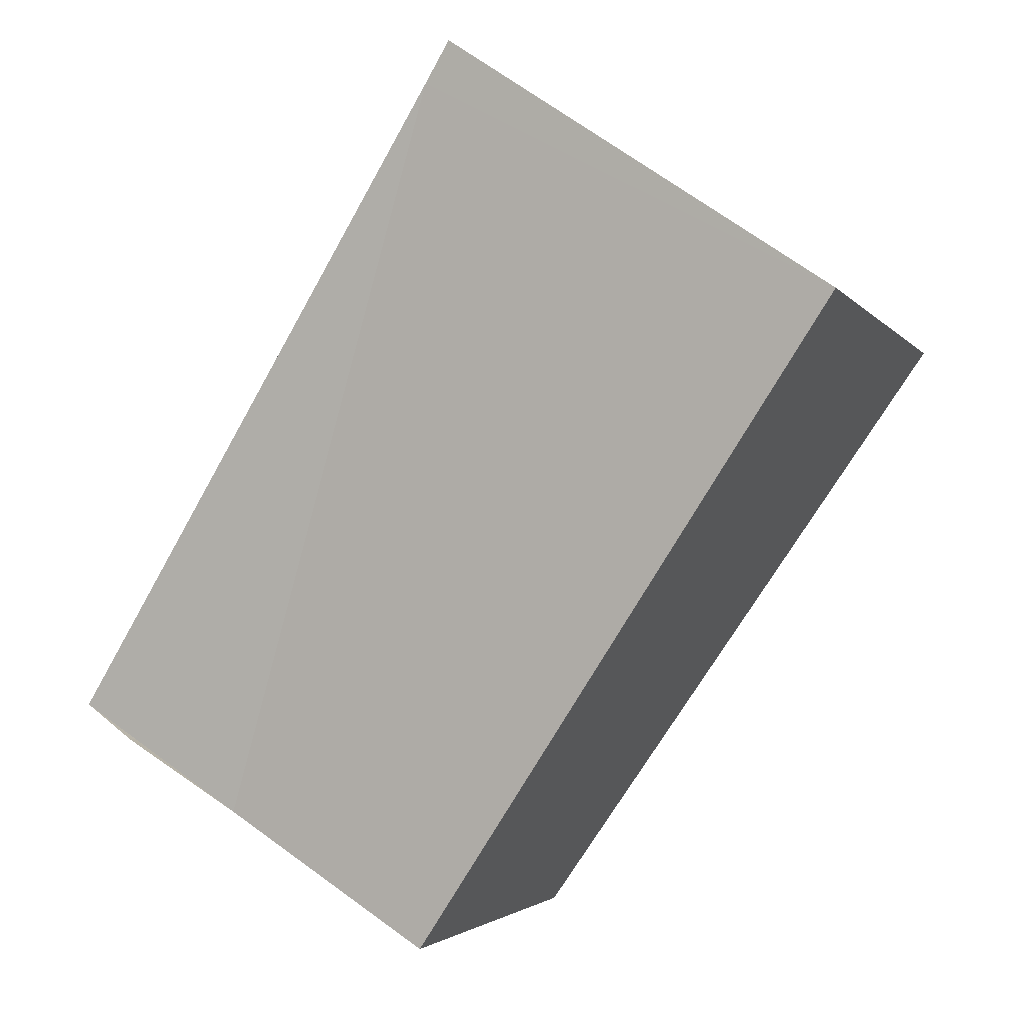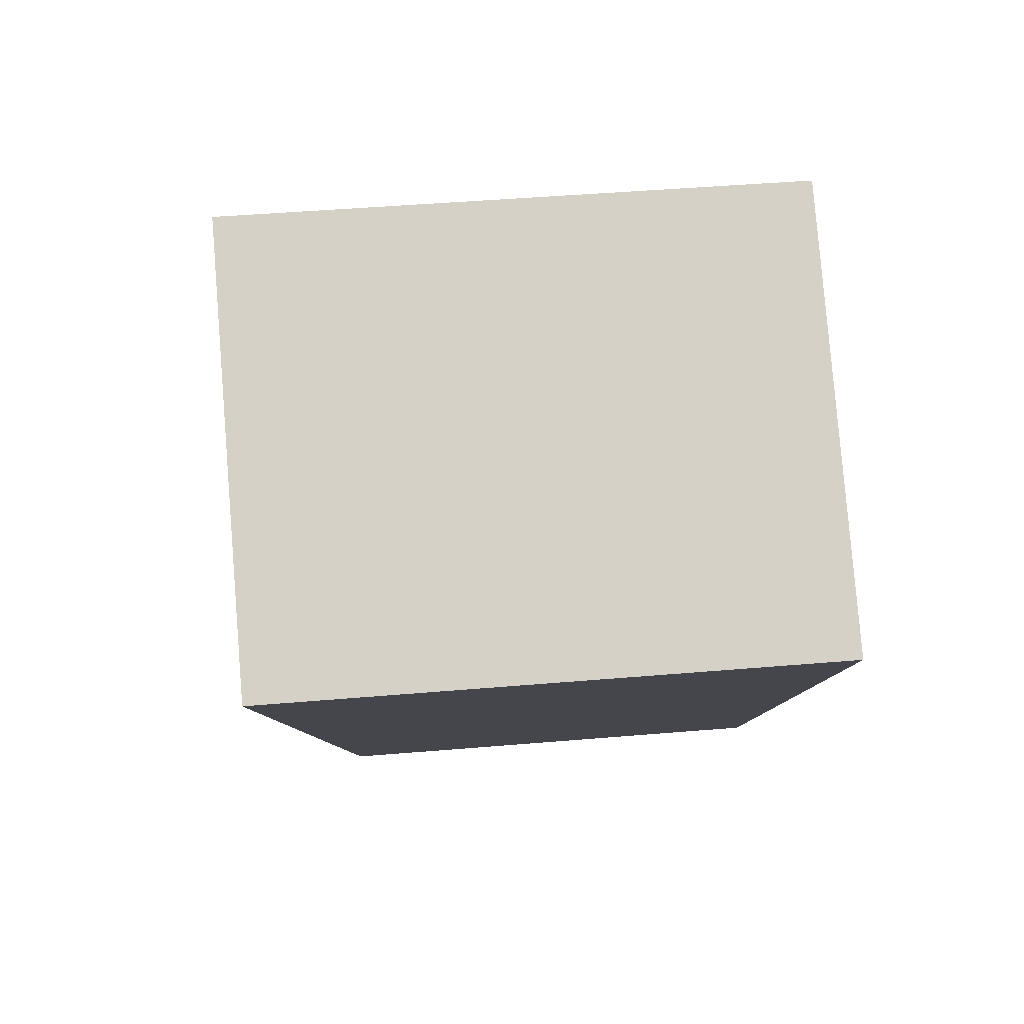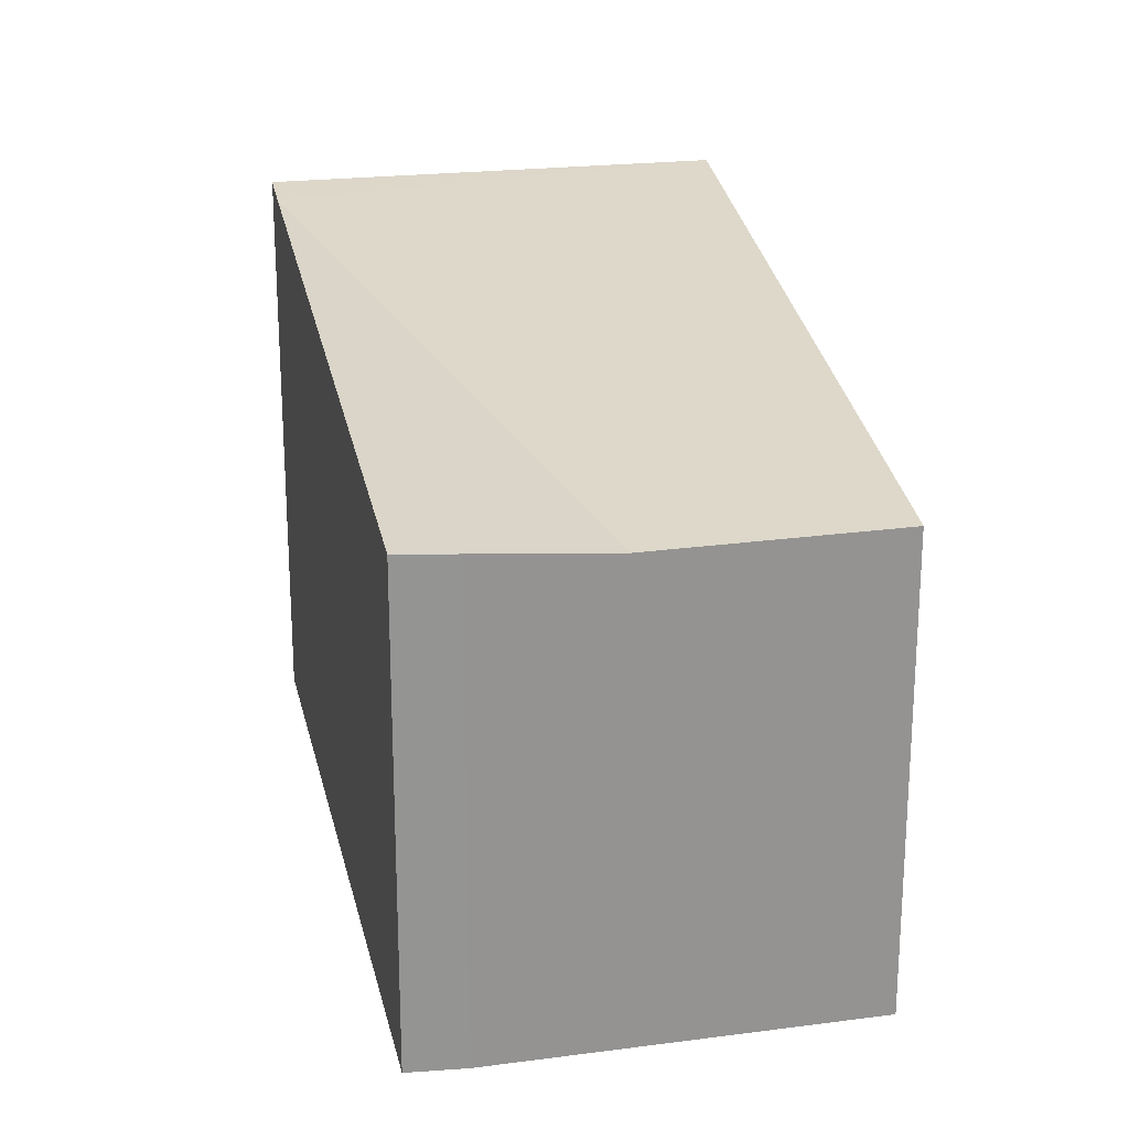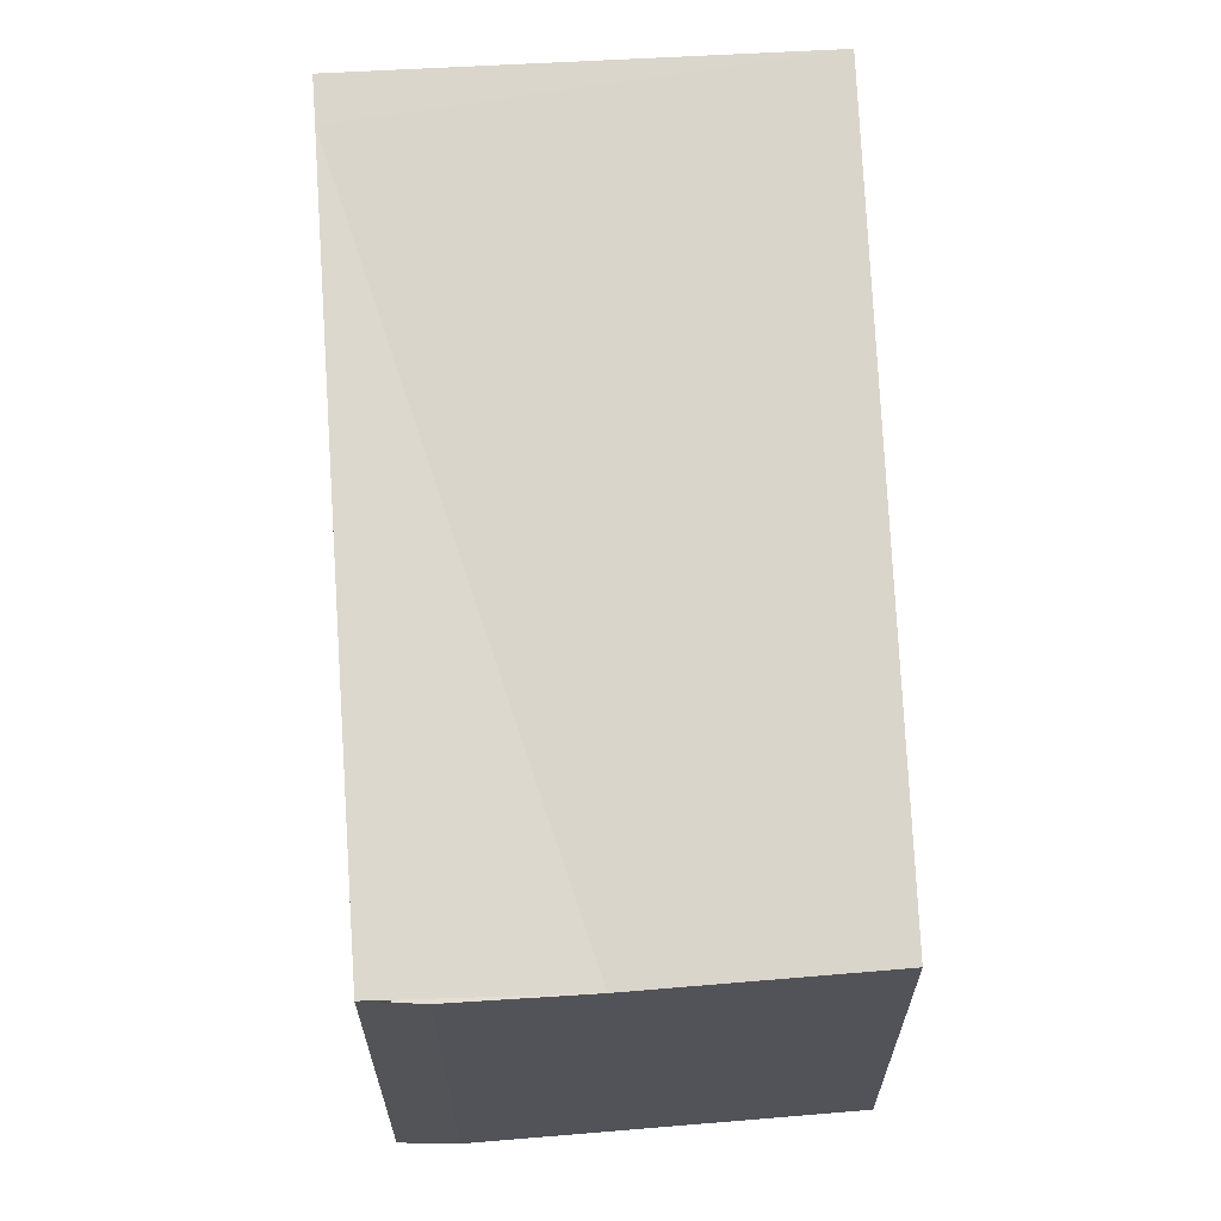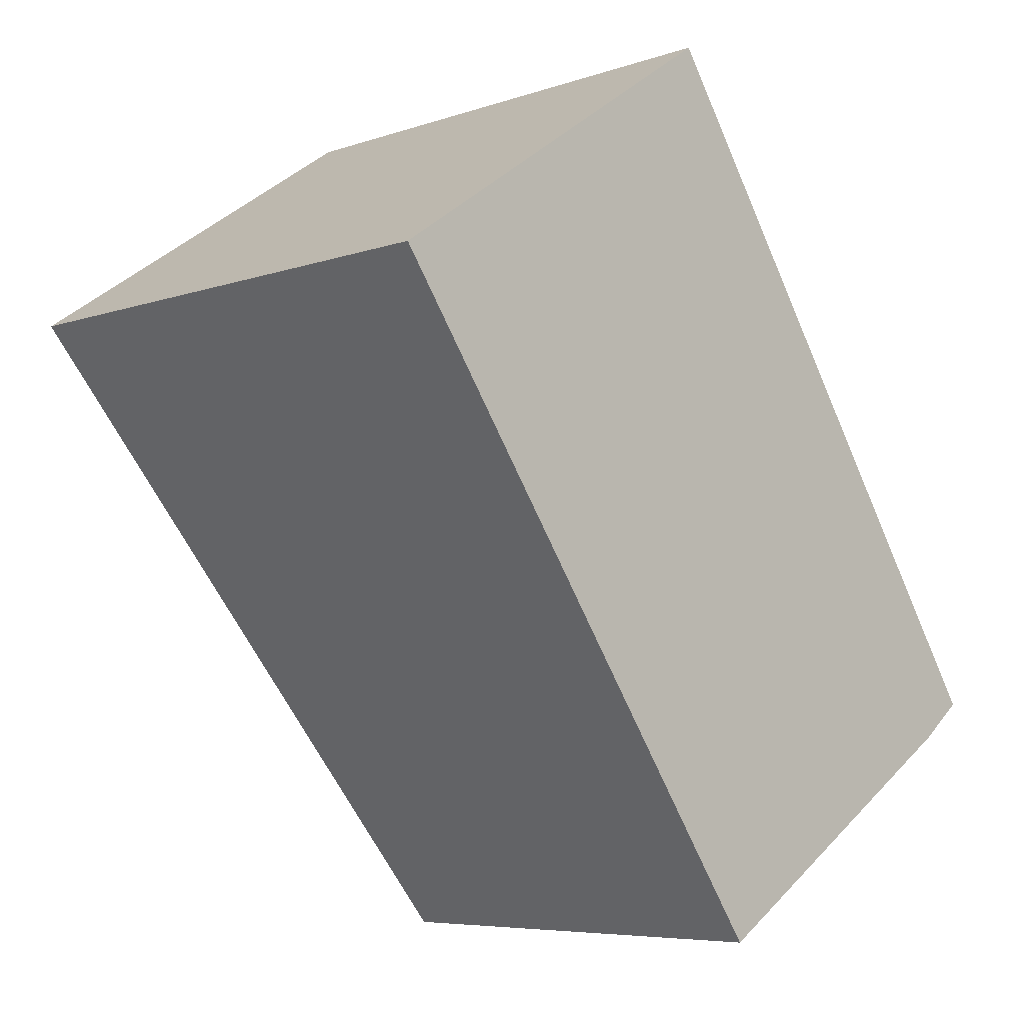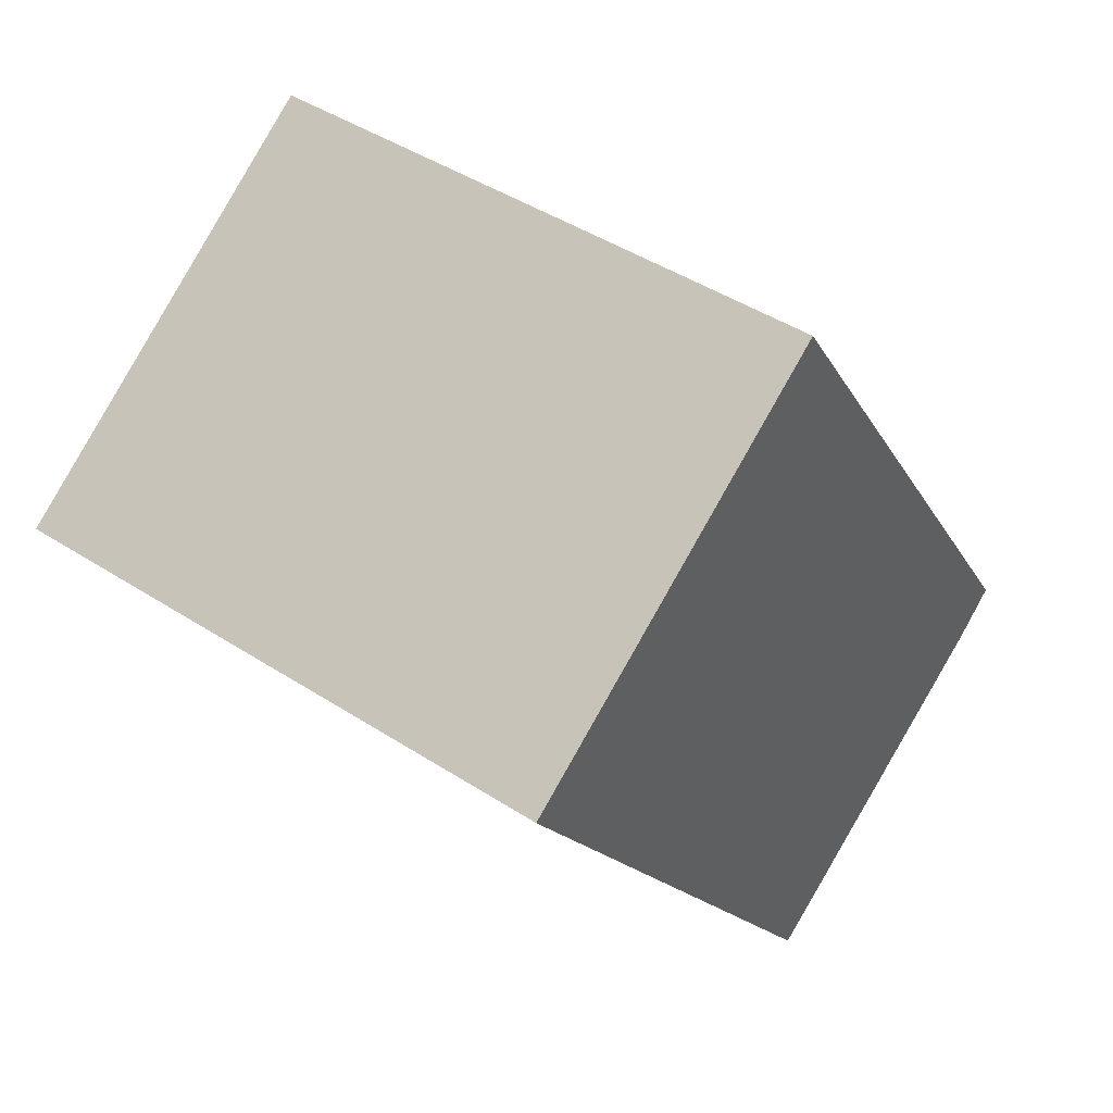
<metadata>
{"format":"obj","ext":"obj","renderer":"f3d","projection":"perspective","resolution":1024,"background":"white","views":[{"elev":-2.6,"azim":-162.1,"up":"+Z"},{"elev":45.5,"azim":-95.6,"up":"+Z"},{"elev":23.4,"azim":134.6,"up":"+Y"},{"elev":66.8,"azim":142.5,"up":"+Y"},{"elev":-6.3,"azim":-44.2,"up":"+Z"},{"elev":45.0,"azim":-53.1,"up":"+Z"}]}
</metadata>
<code>
v  0 3.347 2.049e-16
v  3.836 2.743 -2.976
v  2.619 2.748 -3.758
v  2.387 3.311 1.295
v  2.233 3.347 1.528
v  4.781 2.829 -2.328
v  0 0 0
v  2.619 2.301e-16 -3.758
v  2.233 -9.356e-17 1.528
v  4.781 1.425e-16 -2.328
v  2.387 -7.93e-17 1.295
v  4.51 2.8 -2.543
v  4.51 1.557e-16 -2.543
v  3.836 1.822e-16 -2.976
g defaultobject
f 1 2 3
f 2 1 4
f 4 1 5
f 2 4 6
f 3 7 1
f 7 3 8
f 7 5 1
f 5 7 9
f 9 4 5
f 4 9 6
f 6 9 10
f 10 9 11
f 10 12 6
f 12 10 13
f 13 2 12
f 2 13 3
f 3 13 8
f 8 13 14
f 8 9 7
f 9 8 11
f 11 8 10
f 10 8 14
f 10 14 13

</code>
